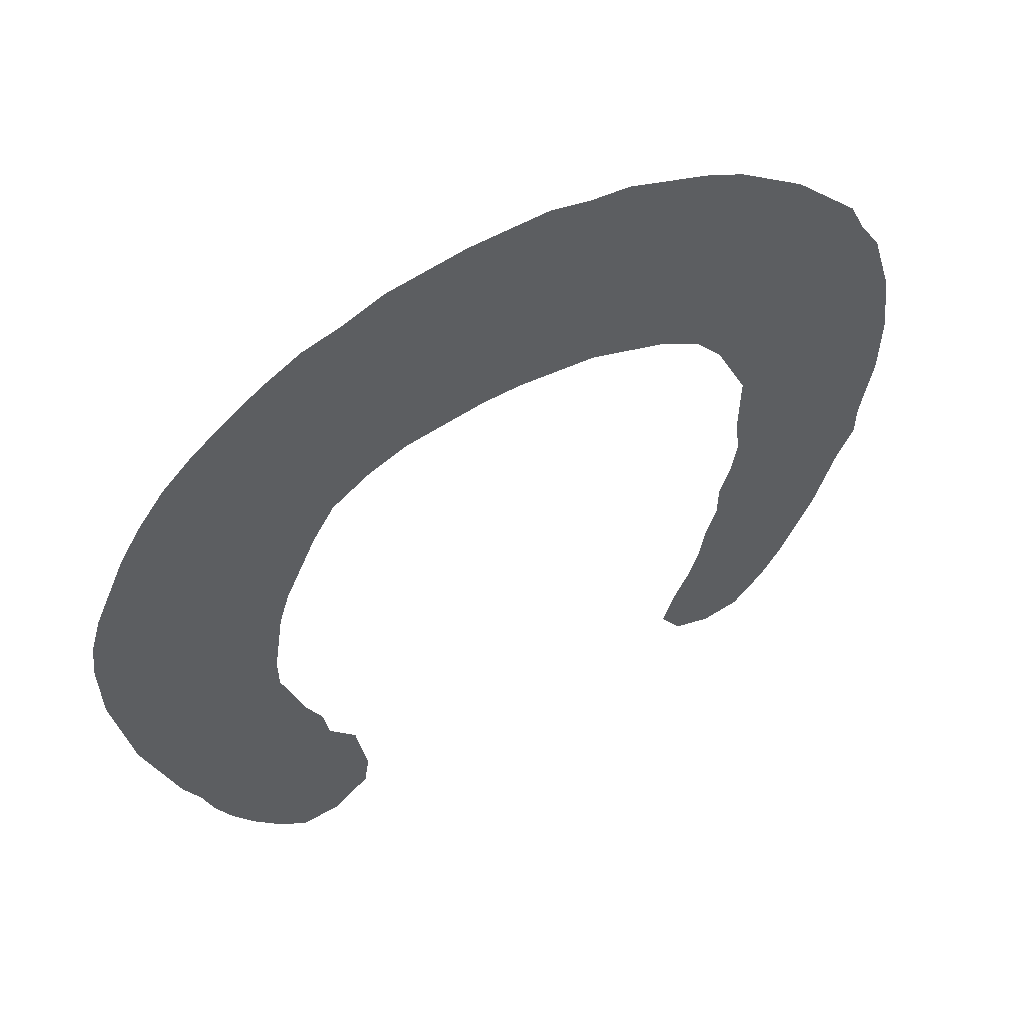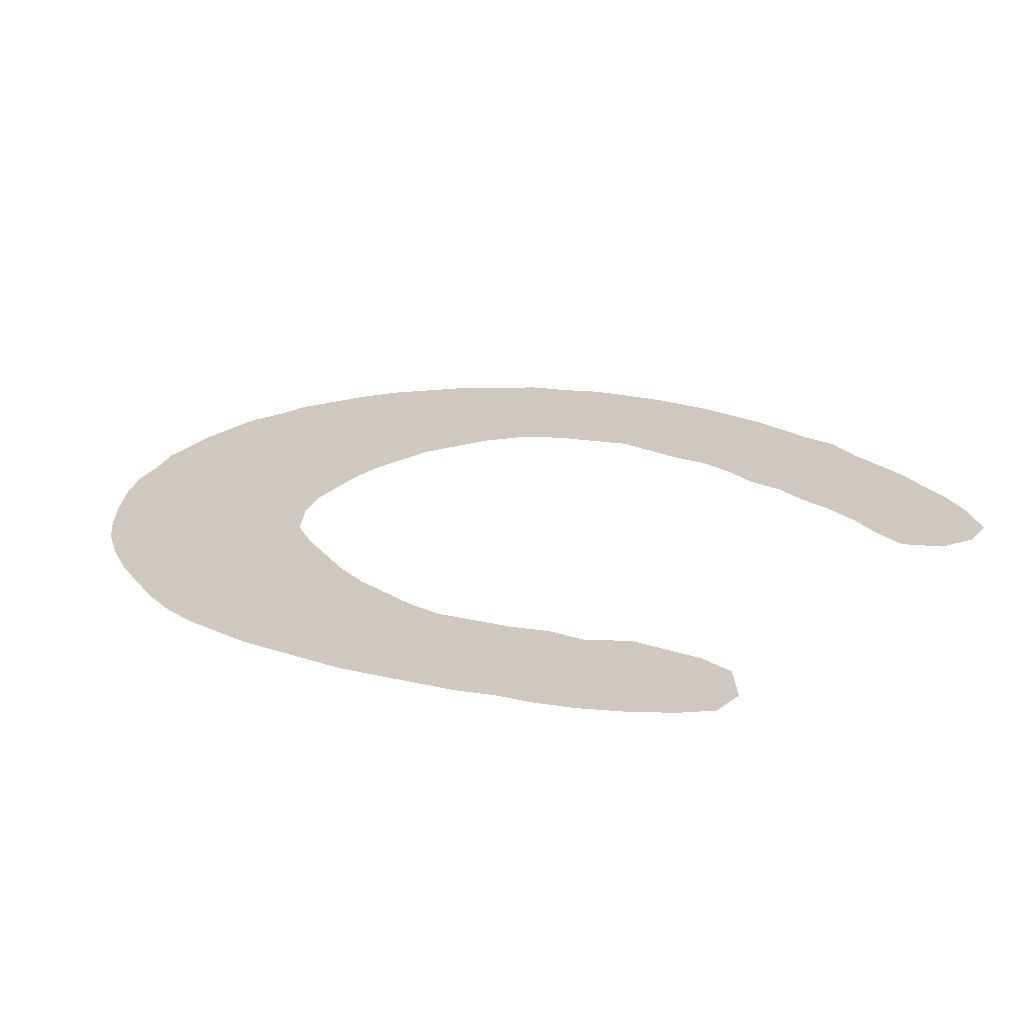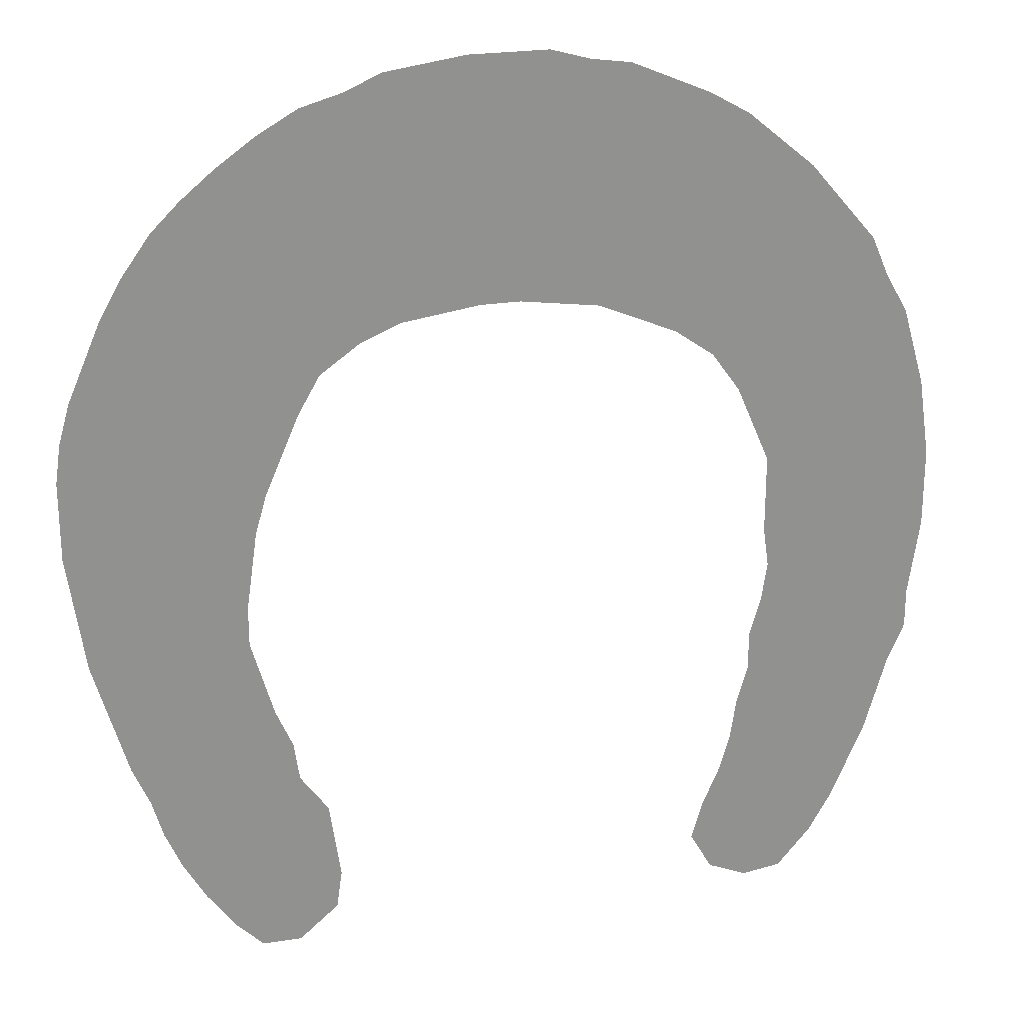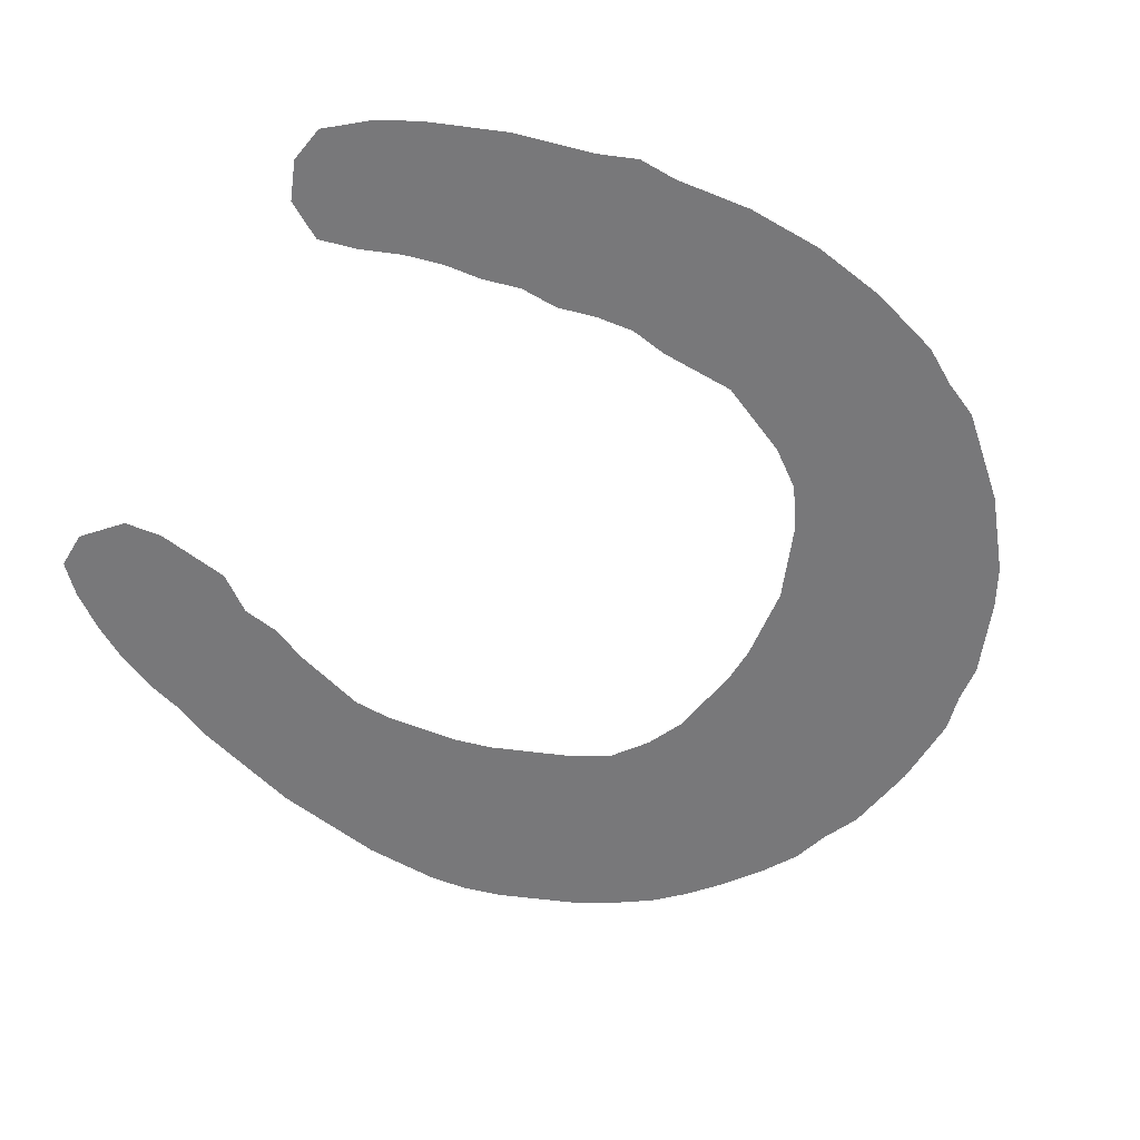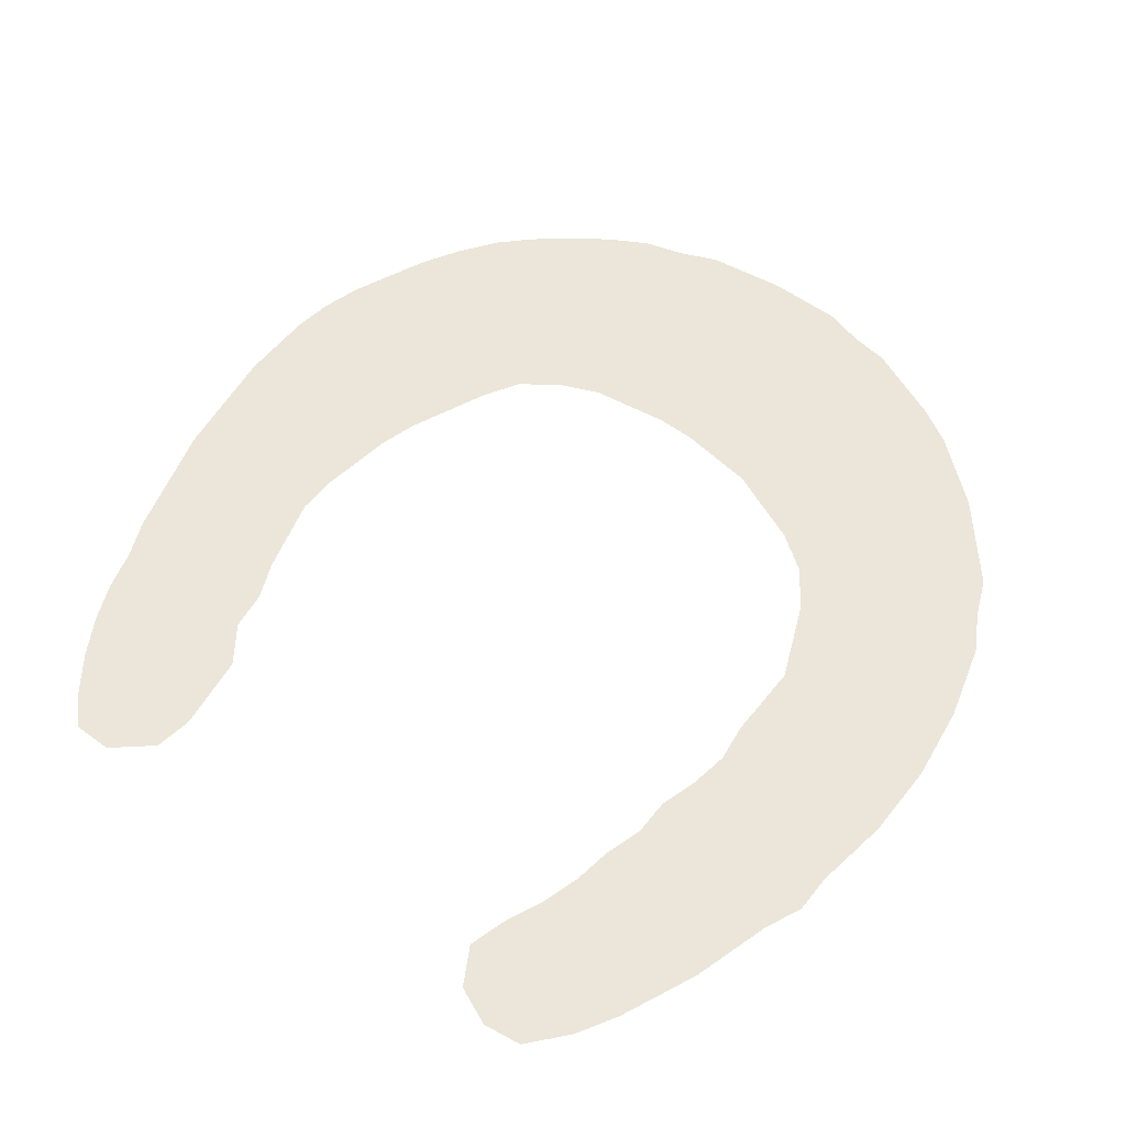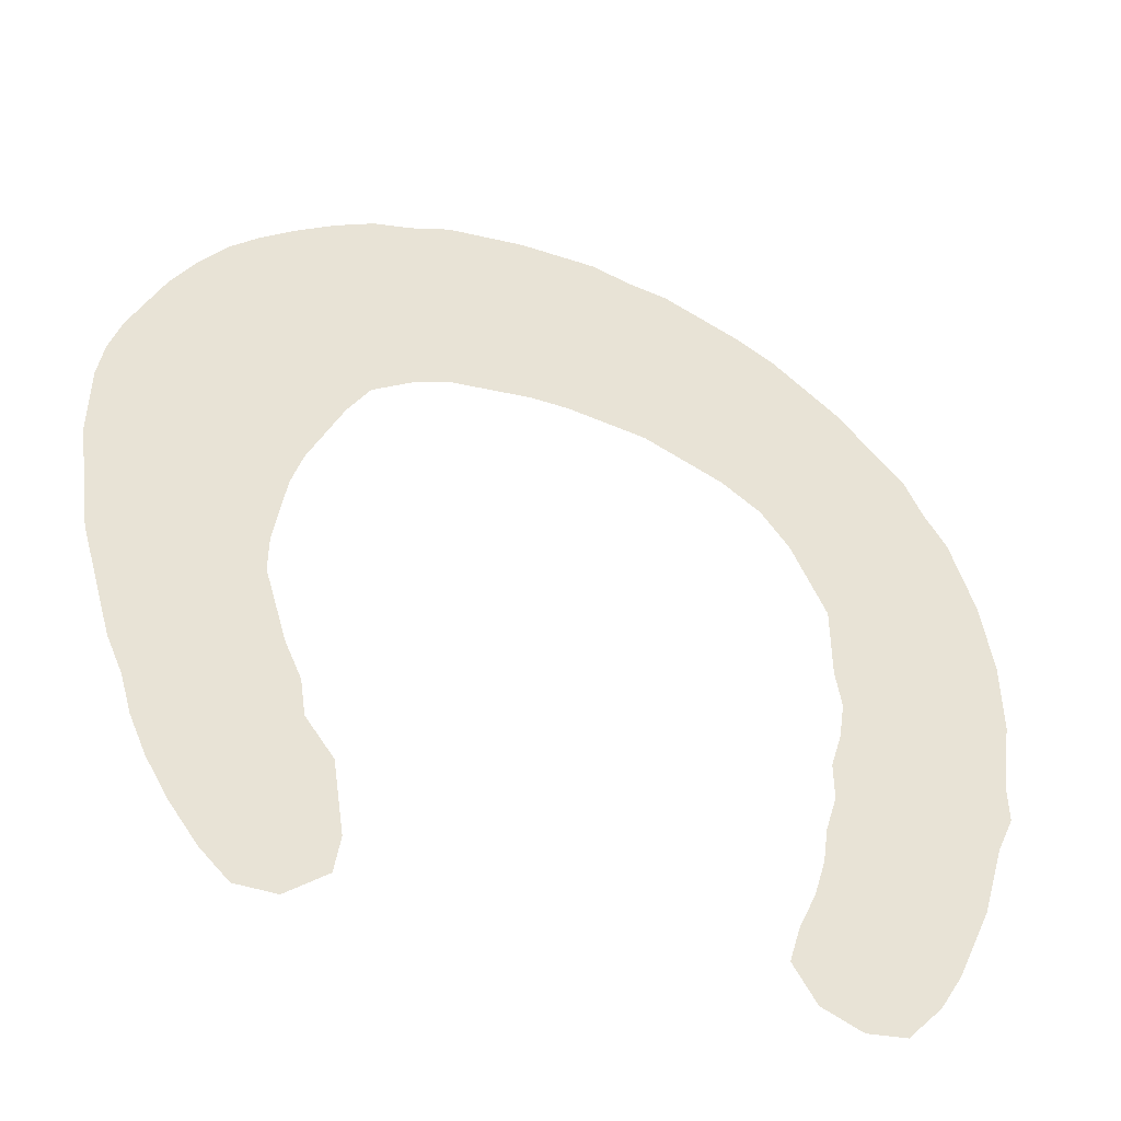
<metadata>
{"format":"obj","ext":"obj","renderer":"f3d","projection":"perspective","resolution":1024,"background":"white","views":[{"elev":59.2,"azim":-29.5,"up":"+Y"},{"elev":22.5,"azim":-51.6,"up":"+Z"},{"elev":24.0,"azim":-14.9,"up":"+Y"},{"elev":-57.5,"azim":59.1,"up":"+Z"},{"elev":55.7,"azim":37.6,"up":"+Z"},{"elev":-47.3,"azim":-20.5,"up":"+Y"}]}
</metadata>
<code>
v 0 0.5 0
v 0 0.5427 0
v 0 0.5854 0
v 0.006098 0.628 0
v 0.01829 0.6707 0
v 0.03658 0.7134 0
v 0.05488 0.7561 0
v 0.07927 0.7988 0
v 0.1098 0.8415 0
v 0.1402 0.872 0
v 0.1768 0.9024 0
v 0.2195 0.9329 0
v 0.2622 0.9573 0
v 0.3049 0.9695 0
v 0.3476 0.9878 0
v 0.3902 0.9939 0
v 0.4329 1 0
v 0.4756 1 0
v 0.5183 1 0
v 0.561 0.9878 0
v 0.6037 0.9817 0
v 0.6463 0.9634 0
v 0.689 0.9451 0
v 0.7317 0.9207 0
v 0.7683 0.8902 0
v 0.8049 0.8598 0
v 0.8415 0.8171 0
v 0.878 0.7744 0
v 0.8963 0.7317 0
v 0.9207 0.689 0
v 0.9329 0.6463 0
v 0.9451 0.6037 0
v 0.9512 0.561 0
v 0.9573 0.5183 0
v 0.9573 0.4756 0
v 0.9573 0.4329 0
v 0.9512 0.3902 0
v 0.9451 0.3476 0
v 0.9451 0.3049 0
v 0.9268 0.2622 0
v 0.9146 0.2195 0
v 0.9024 0.1768 0
v 0.8841 0.1341 0
v 0.8659 0.09146 0
v 0.8415 0.04878 0
v 0.8049 0.006098 0
v 0.7622 0 0
v 0.7195 0.01829 0
v 0.6951 0.06098 0
v 0.7073 0.1037 0
v 0.7256 0.1463 0
v 0.7378 0.189 0
v 0.7439 0.2317 0
v 0.7561 0.2744 0
v 0.7561 0.3171 0
v 0.7683 0.3598 0
v 0.7744 0.4024 0
v 0.7683 0.4451 0
v 0.7683 0.4878 0
v 0.7683 0.5305 0
v 0.75 0.5732 0
v 0.7317 0.6159 0
v 0.7012 0.6585 0
v 0.6585 0.689 0
v 0.6159 0.7073 0
v 0.5732 0.7256 0
v 0.5305 0.7317 0
v 0.4878 0.7378 0
v 0.4451 0.7378 0
v 0.4024 0.7317 0
v 0.3598 0.7256 0
v 0.3171 0.7073 0
v 0.2744 0.6768 0
v 0.25 0.6341 0
v 0.2317 0.5915 0
v 0.2134 0.5488 0
v 0.2012 0.5061 0
v 0.1951 0.4634 0
v 0.189 0.4207 0
v 0.189 0.378 0
v 0.2012 0.3354 0
v 0.2134 0.2927 0
v 0.2317 0.25 0
v 0.2378 0.2073 0
v 0.2683 0.1646 0
v 0.2744 0.122 0
v 0.2805 0.07927 0
v 0.2744 0.03658 0
v 0.2317 0 0
v 0.189 0 0
v 0.1585 0.03049 0
v 0.128 0.07317 0
v 0.1037 0.1158 0
v 0.08537 0.1585 0
v 0.07317 0.2012 0
v 0.05488 0.2439 0
v 0.04268 0.2866 0
v 0.03049 0.3293 0
v 0.01829 0.372 0
v 0.01219 0.4146 0
v 0.006098 0.4573 0
v 0 0.5 0
f 45 47 46
f 45 50 47
f 45 51 50
f 44 51 45
f 85 93 92
f 16 69 17
f 47 50 48
f 48 50 49
f 85 92 86
f 43 51 44
f 81 97 82
f 82 97 96
f 82 96 95
f 82 95 83
f 33 60 34
f 32 60 33
f 37 57 38
f 35 58 36
f 36 57 37
f 36 58 57
f 1 101 78
f 79 101 100
f 78 101 79
f 79 100 99
f 79 99 80
f 80 99 98
f 81 98 97
f 80 98 81
f 8 73 9
f 9 73 10
f 43 52 51
f 42 53 52
f 42 52 43
f 41 53 42
f 83 95 84
f 84 95 94
f 84 93 85
f 84 94 93
f 24 65 25
f 23 65 24
f 25 65 64
f 25 64 26
f 32 61 60
f 29 63 62
f 38 57 56
f 38 56 39
f 40 56 55
f 39 56 40
f 23 66 65
f 22 66 23
f 10 73 72
f 4 75 5
f 86 92 91
f 86 91 87
f 89 91 90
f 88 91 89
f 87 91 88
f 41 54 53
f 40 55 54
f 40 54 41
f 35 59 58
f 34 60 59
f 34 59 35
f 26 64 27
f 27 64 63
f 31 62 61
f 31 61 32
f 20 67 21
f 21 66 22
f 21 67 66
f 20 68 67
f 2 76 3
f 3 76 4
f 4 76 75
f 14 70 15
f 15 70 16
f 16 70 69
f 11 72 12
f 10 72 11
f 7 73 8
f 7 74 73
f 28 63 29
f 27 63 28
f 29 62 30
f 30 62 31
f 17 69 18
f 18 69 68
f 2 77 76
f 1 77 2
f 1 78 77
f 14 71 70
f 13 71 14
f 12 71 13
f 12 72 71
f 5 75 6
f 6 75 74
f 6 74 7
f 19 68 20
f 18 68 19

</code>
